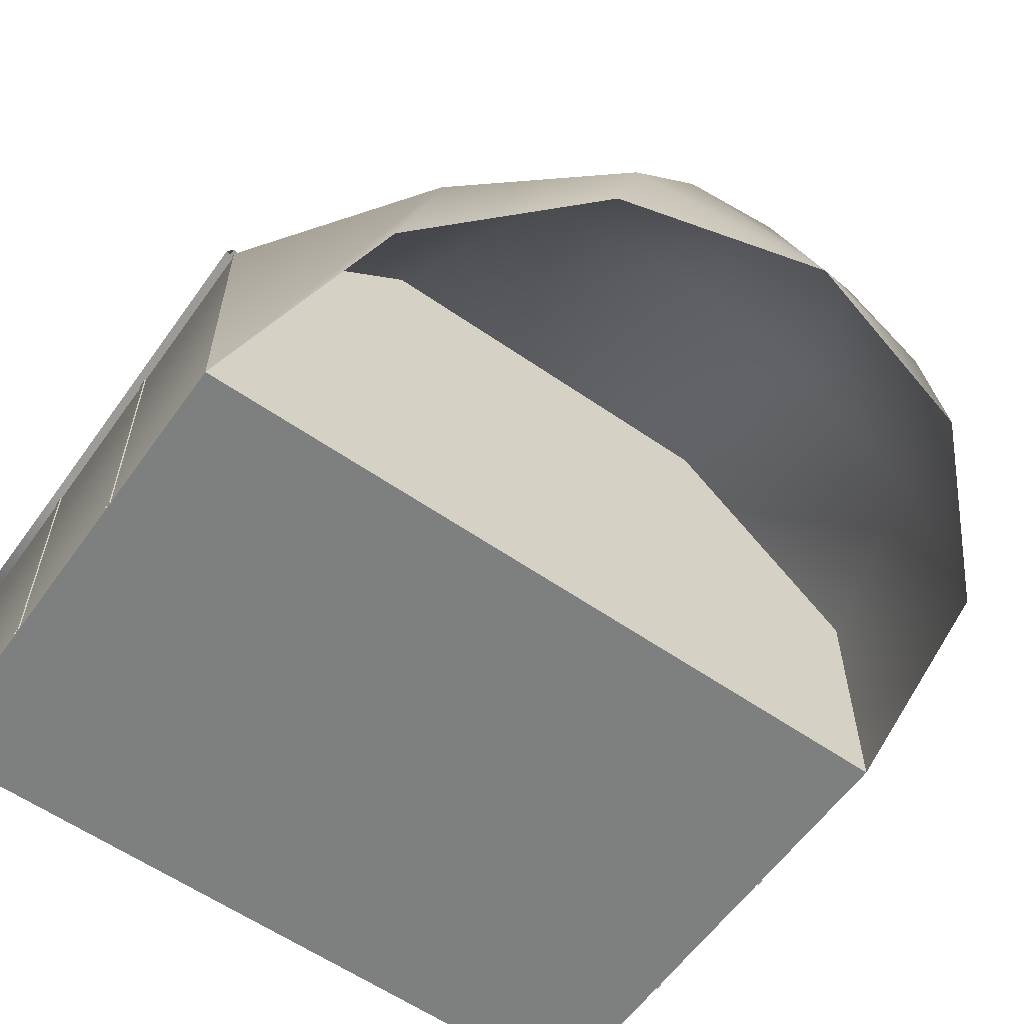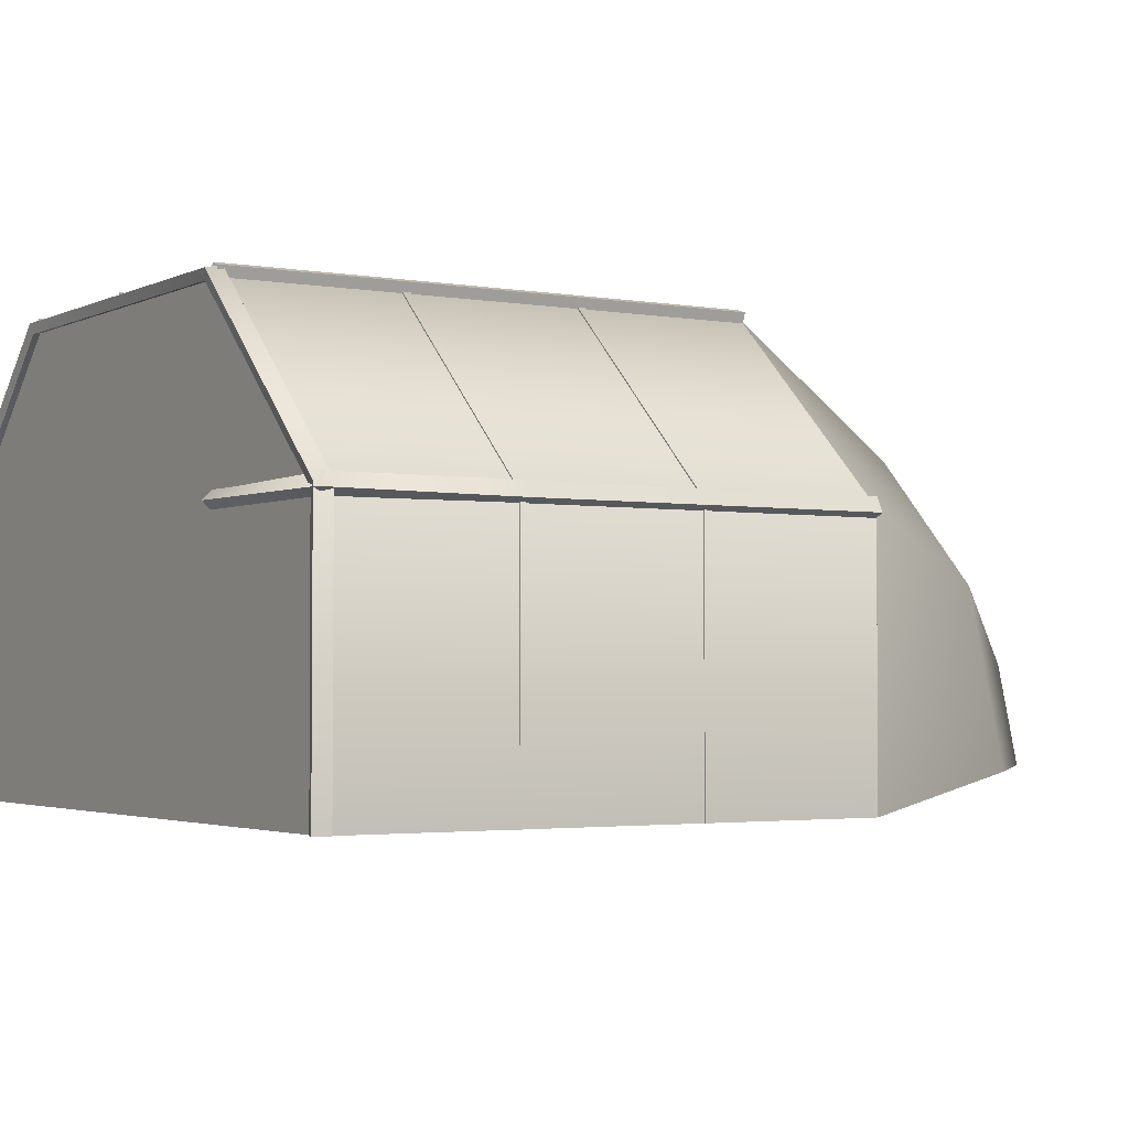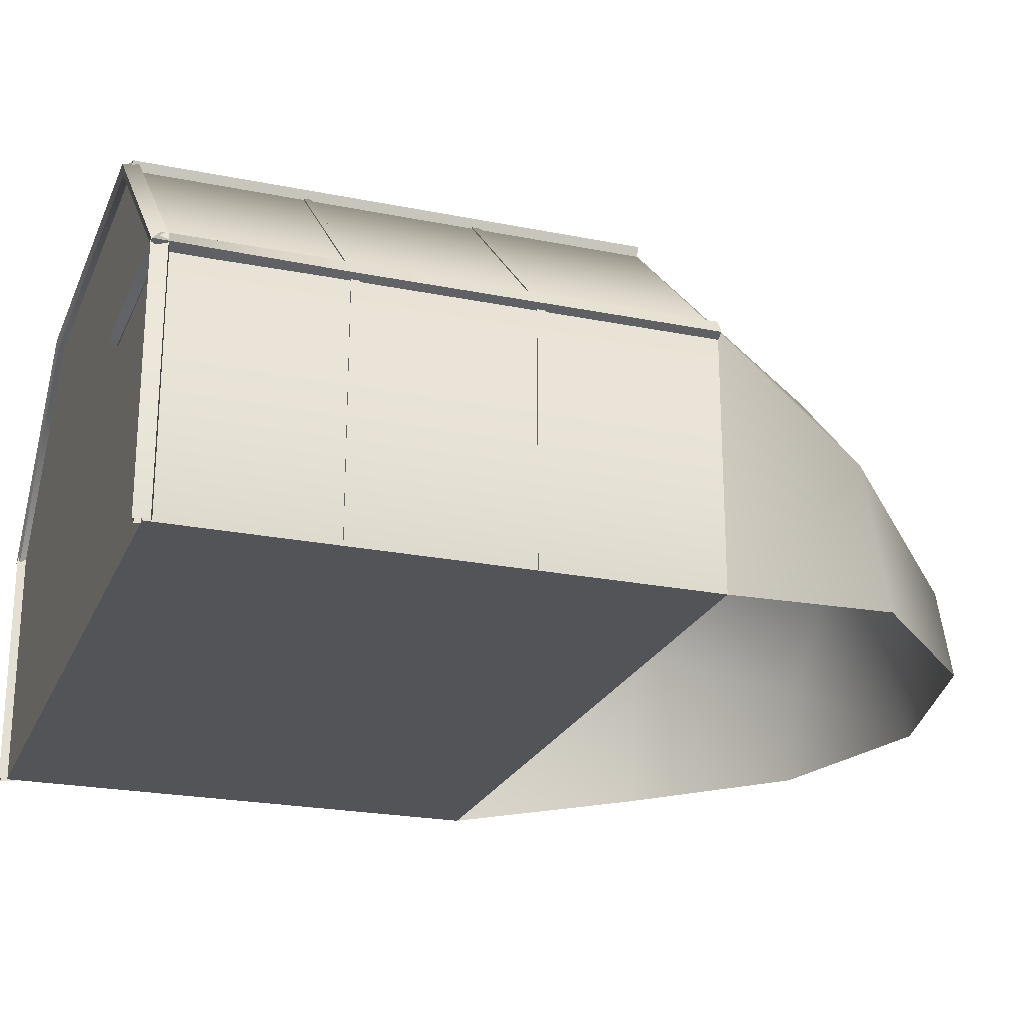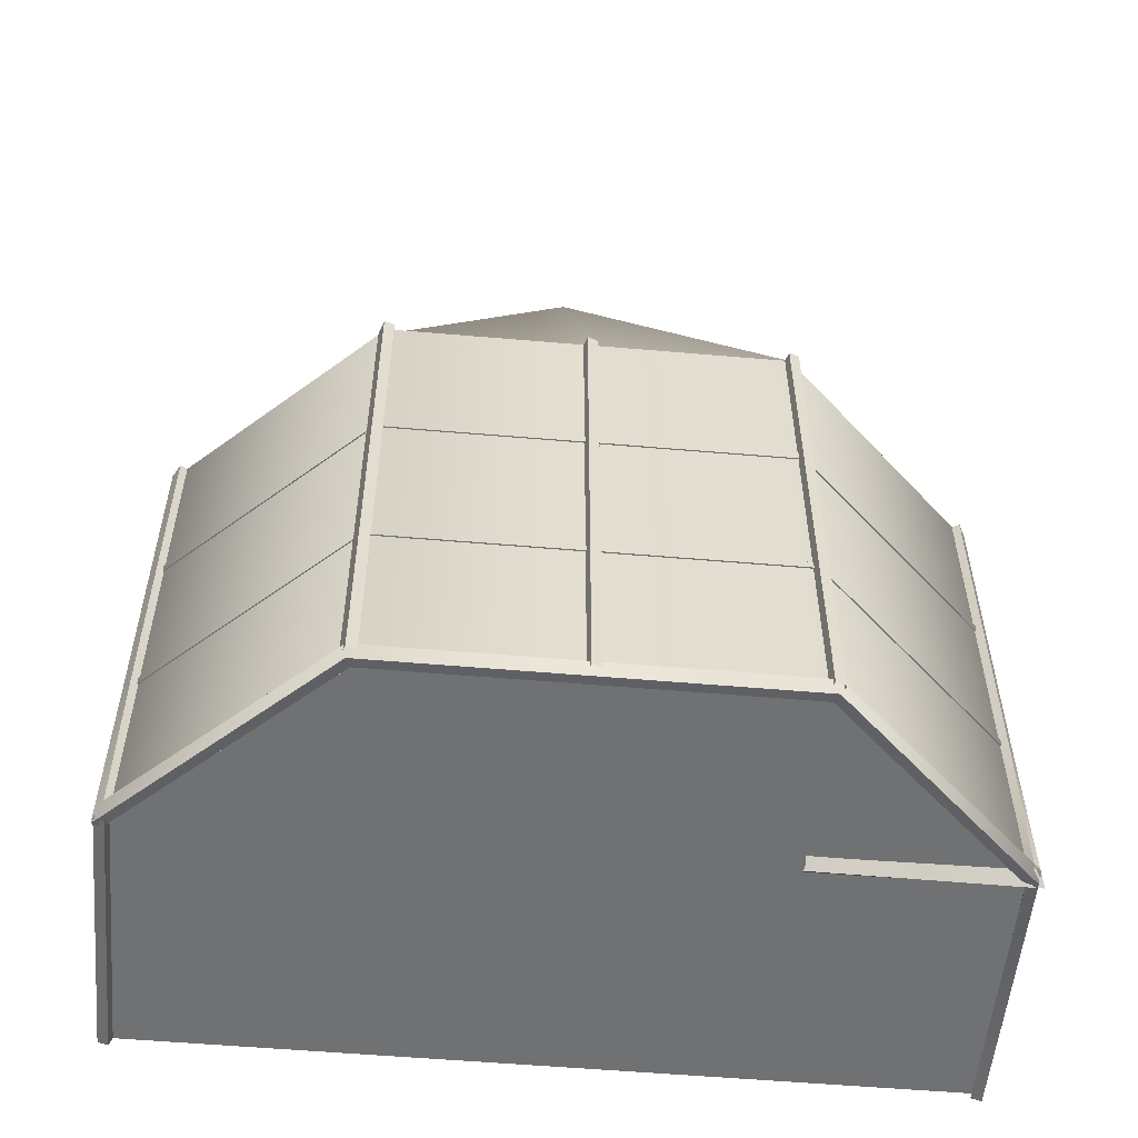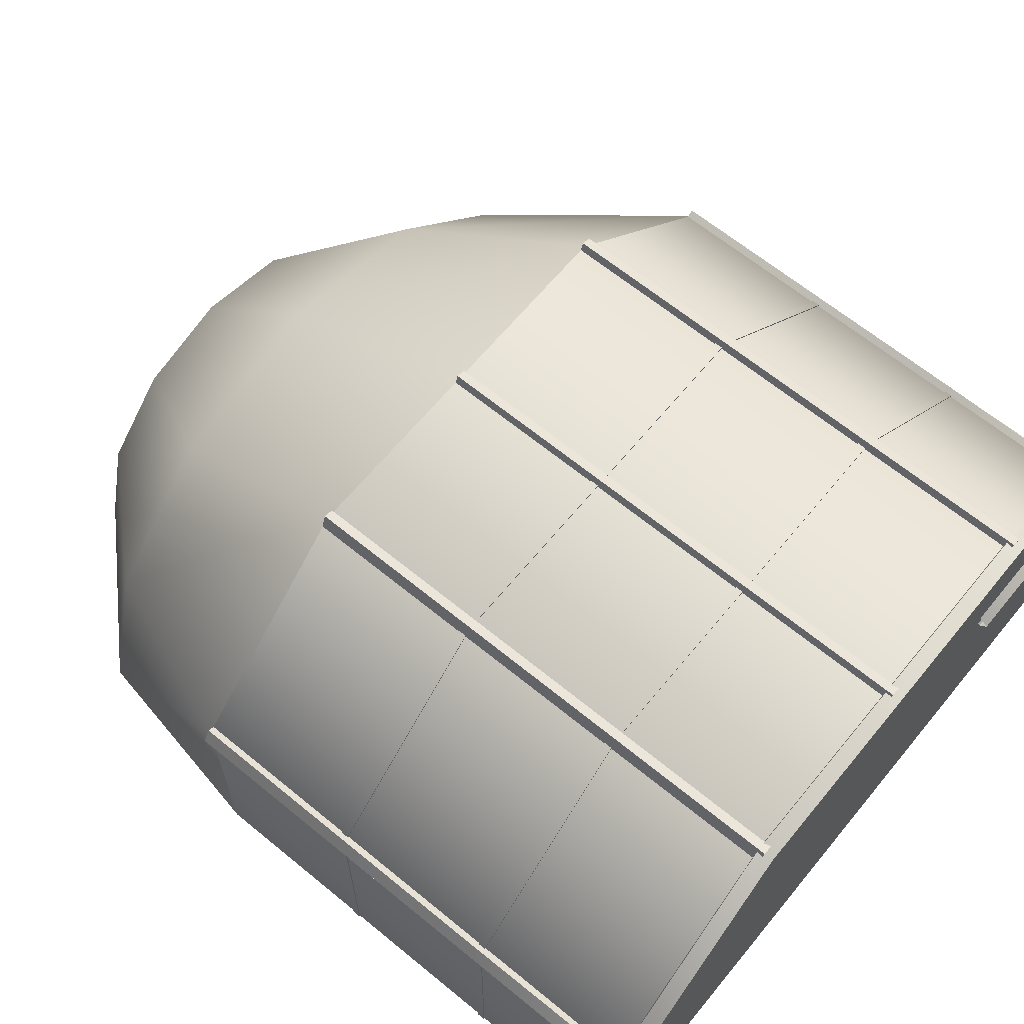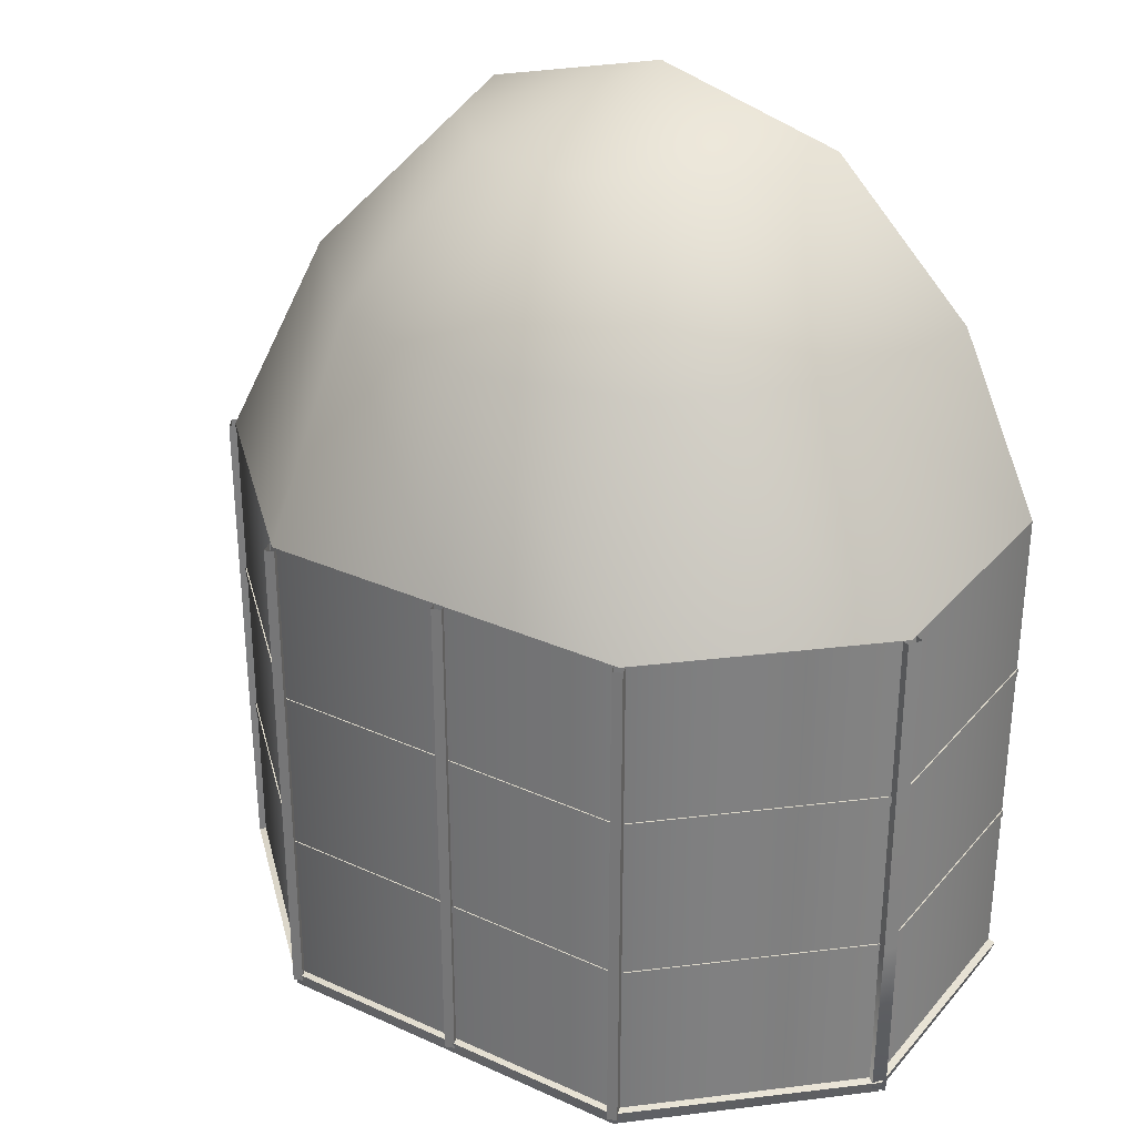
<metadata>
{"format":"obj","ext":"obj","renderer":"f3d","projection":"perspective","resolution":1024,"background":"white","views":[{"elev":-59.6,"azim":144.6,"up":"+Z"},{"elev":-2.6,"azim":58.1,"up":"+Z"},{"elev":-22.9,"azim":71.0,"up":"+Z"},{"elev":-55.1,"azim":-5.2,"up":"+Y"},{"elev":64.9,"azim":-50.5,"up":"+Z"},{"elev":30.3,"azim":33.1,"up":"+Y"}]}
</metadata>
<code>
v  -819 71.52 2710
v  -819 138.2 2710
v  -819 138.2 2610
v  -819 71.52 2610
v  -819 204.9 2710
v  -819 204.9 2610
v  -819 271.5 2710
v  -819 271.5 2610
v  -744 71.52 2780
v  -744 138.2 2780
v  -669 71.52 2780
v  -669 138.2 2780
v  -594 71.52 2780
v  -594 138.2 2780
v  -519 71.52 2710
v  -519 138.2 2710
v  -744 204.9 2780
v  -669 204.9 2780
v  -594 204.9 2780
v  -519 204.9 2710
v  -744 271.5 2780
v  -669 271.5 2780
v  -594 271.5 2780
v  -519 271.5 2710
v  -519 71.52 2610
v  -519 138.2 2610
v  -519 204.9 2610
v  -519 271.5 2610
v  -594 71.52 2610
v  -594 138.2 2610
v  -669 71.52 2610
v  -669 138.2 2610
v  -744 71.52 2610
v  -744 138.2 2610
v  -594 204.9 2610
v  -669 204.9 2610
v  -744 204.9 2610
v  -594 271.5 2610
v  -669 271.5 2610
v  -744 271.5 2610
v  -744 271.5 2710
v  -669 271.5 2710
v  -594 271.5 2710
v  -594 71.52 2710
v  -669 71.52 2710
v  -744 71.52 2710
v  -518.5 136.7 2710
v  -519.5 136.7 2710
v  -519.5 136.7 2610
v  -518.5 136.7 2610
v  -519.5 139.7 2710
v  -519.5 139.7 2610
v  -518.5 139.7 2710
v  -518.5 139.7 2610
v  -593.8 136.7 2781
v  -594.2 136.7 2780
v  -594.2 139.7 2780
v  -593.8 139.7 2781
v  -669 136.7 2781
v  -669 136.7 2780
v  -669 139.7 2780
v  -669 139.7 2781
v  -744.2 136.7 2781
v  -743.8 136.7 2780
v  -743.8 139.7 2780
v  -744.2 139.7 2781
v  -819.5 136.7 2710
v  -818.5 136.7 2710
v  -818.5 139.7 2710
v  -819.5 139.7 2710
v  -819.5 136.7 2610
v  -818.5 136.7 2610
v  -818.5 139.7 2610
v  -819.5 139.7 2610
v  -518.5 203.4 2710
v  -519.5 203.4 2710
v  -519.5 203.4 2610
v  -518.5 203.4 2610
v  -519.5 206.4 2710
v  -519.5 206.4 2610
v  -518.5 206.4 2710
v  -518.5 206.4 2610
v  -593.8 203.4 2781
v  -594.2 203.4 2780
v  -594.2 206.4 2780
v  -593.8 206.4 2781
v  -669 203.4 2781
v  -669 203.4 2780
v  -669 206.4 2780
v  -669 206.4 2781
v  -744.2 203.4 2781
v  -743.8 203.4 2780
v  -743.8 206.4 2780
v  -744.2 206.4 2781
v  -819.5 203.4 2710
v  -818.5 203.4 2710
v  -818.5 206.4 2710
v  -819.5 206.4 2710
v  -819.5 203.4 2610
v  -818.5 203.4 2610
v  -818.5 206.4 2610
v  -819.5 206.4 2610
v  -518 68.08 2711
v  -521.8 69.22 2709
v  -521.9 69.29 2610
v  -518.1 68.05 2610
v  -520.1 74.97 2710
v  -520 74.99 2610
v  -516.3 73.82 2711
v  -516.2 73.76 2610
v  -593.5 68.17 2782
v  -595 69 2778
v  -594.6 74.87 2779
v  -593 74.04 2783
v  -669 68.19 2782
v  -669 68.96 2778
v  -669 74.85 2779
v  -669 74.08 2783
v  -744.6 68.21 2782
v  -743 68.93 2778
v  -743.5 74.83 2779
v  -745 74.11 2783
v  -822.4 68.16 2709
v  -819.1 69.03 2707
v  -815.7 74.89 2712
v  -819 74.01 2714
v  -822.2 138.2 2709
v  -818.8 138.2 2707
v  -815.8 138.2 2712
v  -819.3 138.2 2714
v  -822.2 204.9 2709
v  -818.8 204.9 2707
v  -815.8 204.9 2712
v  -819.3 204.9 2714
v  -822.2 271.5 2709
v  -818.8 271.5 2707
v  -815.8 271.5 2712
v  -819.3 271.5 2714
v  -818.1 68.05 2710
v  -821.9 69.29 2710
v  -821.9 69.29 2610
v  -818.1 68.05 2610
v  -820 74.99 2710
v  -820 74.99 2610
v  -816.2 73.76 2710
v  -816.2 73.76 2610
v  -746.9 138.2 2778
v  -743.1 138.2 2777
v  -743.1 71.52 2777
v  -746.9 71.52 2778
v  -741.2 138.2 2782
v  -741.2 71.52 2782
v  -745 138.2 2784
v  -745 71.52 2784
v  -746.9 204.9 2778
v  -743.1 204.9 2777
v  -741.2 204.9 2782
v  -745 204.9 2784
v  -746.9 271.5 2778
v  -743.1 271.5 2777
v  -741.2 271.5 2782
v  -745 271.5 2784
v  -671.9 138.2 2778
v  -668.1 138.2 2777
v  -668.1 71.52 2777
v  -671.9 71.52 2778
v  -666.2 138.2 2782
v  -666.2 71.52 2782
v  -670 138.2 2784
v  -670 71.52 2784
v  -671.9 204.9 2778
v  -668.1 204.9 2777
v  -666.2 204.9 2782
v  -670 204.9 2784
v  -671.9 271.5 2778
v  -668.1 271.5 2777
v  -666.2 271.5 2782
v  -670 271.5 2784
v  -596.9 138.2 2778
v  -593.1 138.2 2777
v  -593.1 71.52 2777
v  -596.9 71.52 2778
v  -591.2 138.2 2782
v  -591.2 71.52 2782
v  -595 138.2 2784
v  -595 71.52 2784
v  -596.9 204.9 2778
v  -593.1 204.9 2777
v  -591.2 204.9 2782
v  -595 204.9 2784
v  -596.9 271.5 2778
v  -593.1 271.5 2777
v  -591.2 271.5 2782
v  -595 271.5 2784
v  -518.9 71.38 2707
v  -515.6 68.14 2709
v  -594 67.98 2710
v  -594 70.77 2707
v  -519.2 71.66 2714
v  -594 72.27 2714
v  -522.4 74.9 2711
v  -594 75.07 2711
v  -519.4 138.2 2707
v  -515.9 138.2 2708
v  -518.6 138.2 2714
v  -522.2 138.2 2712
v  -519.4 204.9 2707
v  -515.9 204.9 2708
v  -518.6 204.9 2714
v  -522.2 204.9 2712
v  -519.4 271.5 2707
v  -515.9 271.5 2708
v  -518.6 271.5 2714
v  -522.2 271.5 2712
v  -594 271.5 2780
v  -611.4 348.8 2735
v  -676.3 348.8 2753
v  -519 271.5 2710
v  -563.8 348.8 2688
v  -519 271.5 2610
v  -546.4 348.8 2623
v  -788.8 348.8 2688
v  -741.3 403.7 2660
v  -751.3 403.7 2623
v  -806.2 348.8 2623
v  -741.3 348.8 2735
v  -713.8 403.7 2688
v  -676.3 403.7 2698
v  -676.3 423.8 2623
v  -638.8 403.7 2688
v  -611.4 403.7 2660
v  -601.3 403.7 2623
v  -819 271.5 2710
v  -819 271.5 2610
o Ventana
g Ventana
f 1 2 3
f 3 4 1
f 2 5 6
f 6 3 2
f 5 7 8
f 8 6 5
f 9 10 2
f 2 1 9
f 11 12 10
f 10 9 11
f 13 14 12
f 12 11 13
f 15 16 14
f 14 13 15
f 10 17 5
f 5 2 10
f 12 18 17
f 17 10 12
f 14 19 18
f 18 12 14
f 16 20 19
f 19 14 16
f 17 21 7
f 7 5 17
f 18 22 21
f 21 17 18
f 19 23 22
f 22 18 19
f 20 24 23
f 23 19 20
f 25 26 16
f 16 15 25
f 26 27 20
f 20 16 26
f 27 28 24
f 24 20 27
f 29 30 26
f 26 25 29
f 31 32 30
f 30 29 31
f 33 34 32
f 32 31 33
f 4 3 34
f 34 33 4
f 30 35 27
f 27 26 30
f 32 36 35
f 35 30 32
f 34 37 36
f 36 32 34
f 3 6 37
f 37 34 3
f 35 38 28
f 28 27 35
f 36 39 38
f 38 35 36
f 37 40 39
f 39 36 37
f 6 8 40
f 40 37 6
f 7 41 40
f 40 8 7
f 41 42 39
f 39 40 41
f 42 43 38
f 38 39 42
f 43 24 28
f 28 38 43
f 15 44 29
f 29 25 15
f 44 45 31
f 31 29 44
f 45 46 33
f 33 31 45
f 46 1 4
f 4 33 46
f 46 9 1
f 42 22 23
f 23 43 42
f 45 11 9
f 9 46 45
f 44 13 11
f 11 45 44
f 15 13 44
f 7 21 41
f 41 21 22
f 22 42 41
f 43 23 24
f 47 48 49
f 49 50 47
f 48 51 52
f 52 49 48
f 51 53 54
f 54 52 51
f 53 47 50
f 50 54 53
f 55 56 48
f 48 47 55
f 56 57 51
f 51 48 56
f 57 58 53
f 53 51 57
f 58 55 47
f 47 53 58
f 59 60 56
f 56 55 59
f 60 61 57
f 57 56 60
f 61 62 58
f 58 57 61
f 62 59 55
f 55 58 62
f 63 64 60
f 60 59 63
f 64 65 61
f 61 60 64
f 65 66 62
f 62 61 65
f 66 63 59
f 59 62 66
f 67 68 64
f 64 63 67
f 68 69 65
f 65 64 68
f 69 70 66
f 66 65 69
f 70 67 63
f 63 66 70
f 71 72 68
f 68 67 71
f 72 73 69
f 69 68 72
f 73 74 70
f 70 69 73
f 74 71 67
f 67 70 74
f 75 76 77
f 77 78 75
f 76 79 80
f 80 77 76
f 79 81 82
f 82 80 79
f 81 75 78
f 78 82 81
f 83 84 76
f 76 75 83
f 84 85 79
f 79 76 84
f 85 86 81
f 81 79 85
f 86 83 75
f 75 81 86
f 87 88 84
f 84 83 87
f 88 89 85
f 85 84 88
f 89 90 86
f 86 85 89
f 90 87 83
f 83 86 90
f 91 92 88
f 88 87 91
f 92 93 89
f 89 88 92
f 93 94 90
f 90 89 93
f 94 91 87
f 87 90 94
f 95 96 92
f 92 91 95
f 96 97 93
f 93 92 96
f 97 98 94
f 94 93 97
f 98 95 91
f 91 94 98
f 99 100 96
f 96 95 99
f 100 101 97
f 97 96 100
f 101 102 98
f 98 97 101
f 102 99 95
f 95 98 102
f 103 104 105
f 105 106 103
f 104 107 108
f 108 105 104
f 107 109 110
f 110 108 107
f 109 103 106
f 106 110 109
f 111 112 104
f 104 103 111
f 112 113 107
f 107 104 112
f 113 114 109
f 109 107 113
f 114 111 103
f 103 109 114
f 115 116 112
f 112 111 115
f 116 117 113
f 113 112 116
f 117 118 114
f 114 113 117
f 118 115 111
f 111 114 118
f 119 120 116
f 116 115 119
f 120 121 117
f 117 116 120
f 121 122 118
f 118 117 121
f 122 119 115
f 115 118 122
f 123 124 120
f 120 119 123
f 124 125 121
f 121 120 124
f 125 126 122
f 122 121 125
f 126 123 119
f 119 122 126
f 127 128 124
f 124 123 127
f 128 129 125
f 125 124 128
f 129 130 126
f 126 125 129
f 130 127 123
f 123 126 130
f 131 132 128
f 128 127 131
f 132 133 129
f 129 128 132
f 133 134 130
f 130 129 133
f 134 131 127
f 127 130 134
f 135 136 132
f 132 131 135
f 136 137 133
f 133 132 136
f 137 138 134
f 134 133 137
f 138 135 131
f 131 134 138
f 139 140 141
f 141 142 139
f 140 143 144
f 144 141 140
f 143 145 146
f 146 144 143
f 145 139 142
f 142 146 145
f 147 148 149
f 149 150 147
f 148 151 152
f 152 149 148
f 151 153 154
f 154 152 151
f 153 147 150
f 150 154 153
f 155 156 148
f 148 147 155
f 156 157 151
f 151 148 156
f 157 158 153
f 153 151 157
f 158 155 147
f 147 153 158
f 159 160 156
f 156 155 159
f 160 161 157
f 157 156 160
f 161 162 158
f 158 157 161
f 162 159 155
f 155 158 162
f 163 164 165
f 165 166 163
f 164 167 168
f 168 165 164
f 167 169 170
f 170 168 167
f 169 163 166
f 166 170 169
f 171 172 164
f 164 163 171
f 172 173 167
f 167 164 172
f 173 174 169
f 169 167 173
f 174 171 163
f 163 169 174
f 175 176 172
f 172 171 175
f 176 177 173
f 173 172 176
f 177 178 174
f 174 173 177
f 178 175 171
f 171 174 178
f 179 180 181
f 181 182 179
f 180 183 184
f 184 181 180
f 183 185 186
f 186 184 183
f 185 179 182
f 182 186 185
f 187 188 180
f 180 179 187
f 188 189 183
f 183 180 188
f 189 190 185
f 185 183 189
f 190 187 179
f 179 185 190
f 191 192 188
f 188 187 191
f 192 193 189
f 189 188 192
f 193 194 190
f 190 189 193
f 194 191 187
f 187 190 194
f 195 196 197
f 197 198 195
f 196 199 200
f 200 197 196
f 199 201 202
f 202 200 199
f 201 195 198
f 198 202 201
f 203 204 196
f 196 195 203
f 204 205 199
f 199 196 204
f 205 206 201
f 201 199 205
f 206 203 195
f 195 201 206
f 207 208 204
f 204 203 207
f 208 209 205
f 205 204 208
f 209 210 206
f 206 205 209
f 210 207 203
f 203 206 210
f 211 212 208
f 208 207 211
f 212 213 209
f 209 208 212
f 213 214 210
f 210 209 213
f 214 211 207
f 207 210 214
f 215 216 217
f 217 22 215
f 218 219 216
f 216 215 218
f 220 221 219
f 219 218 220
f 222 223 224
f 224 225 222
f 226 227 223
f 223 222 226
f 217 228 227
f 227 226 217
f 229 228 230
f 229 230 231
f 229 231 232
f 233 222 225
f 225 234 233
f 21 226 222
f 222 233 21
f 22 217 226
f 226 21 22
f 216 230 228
f 228 217 216
f 219 231 230
f 230 216 219
f 221 232 231
f 231 219 221
f 229 224 223
f 229 223 227
f 229 227 228

</code>
